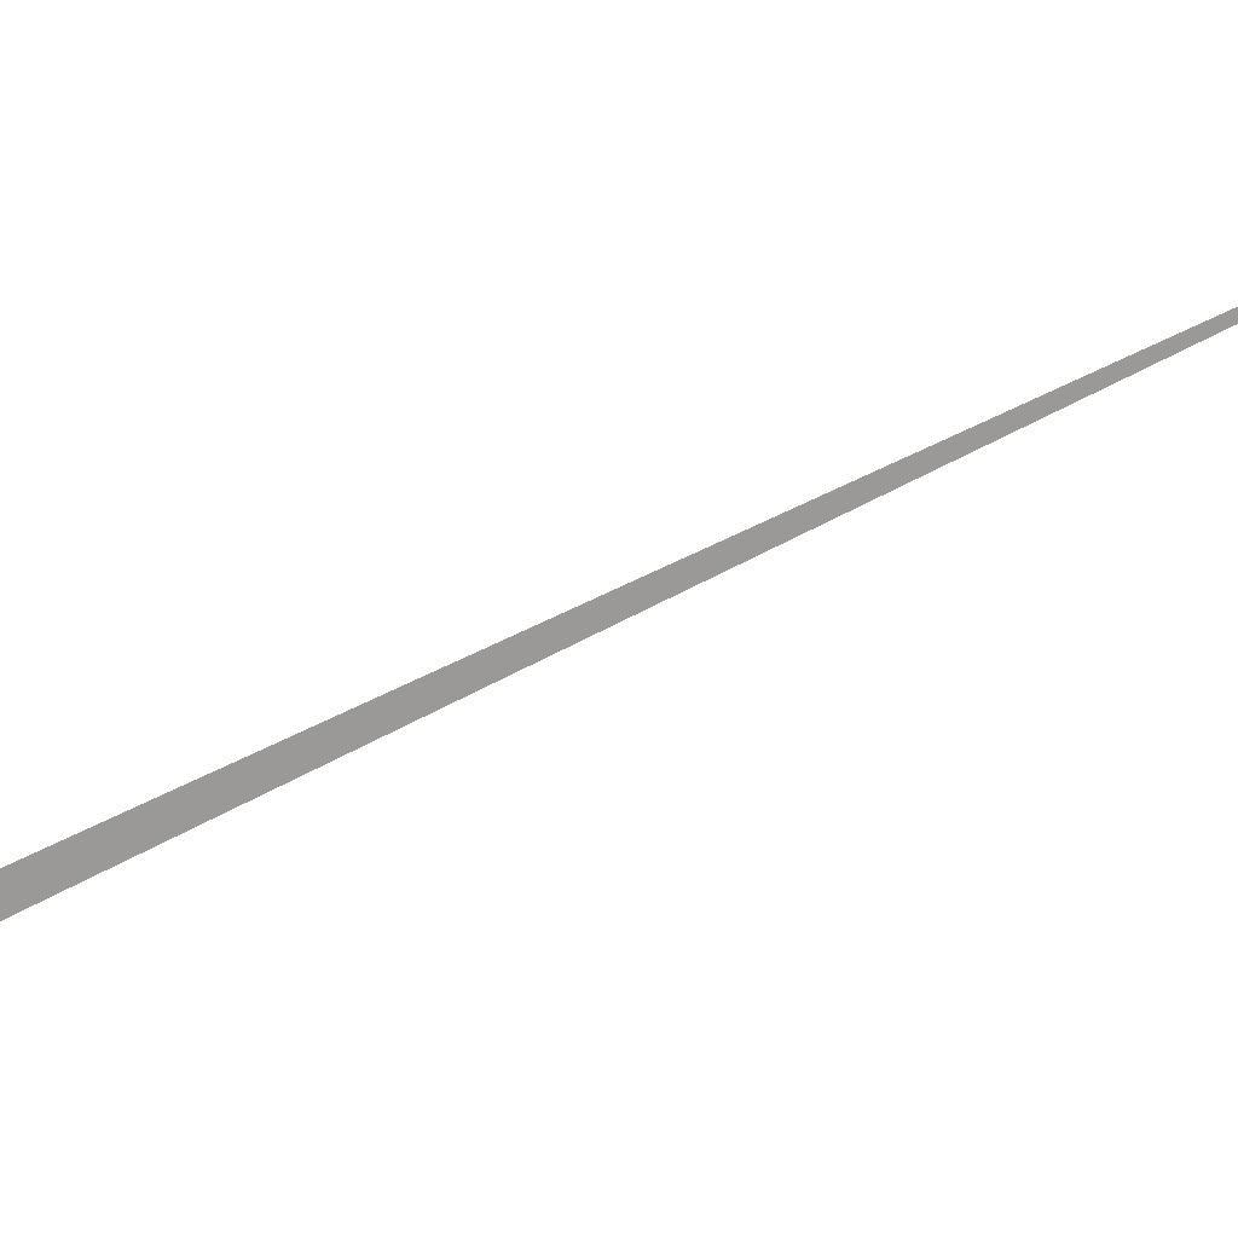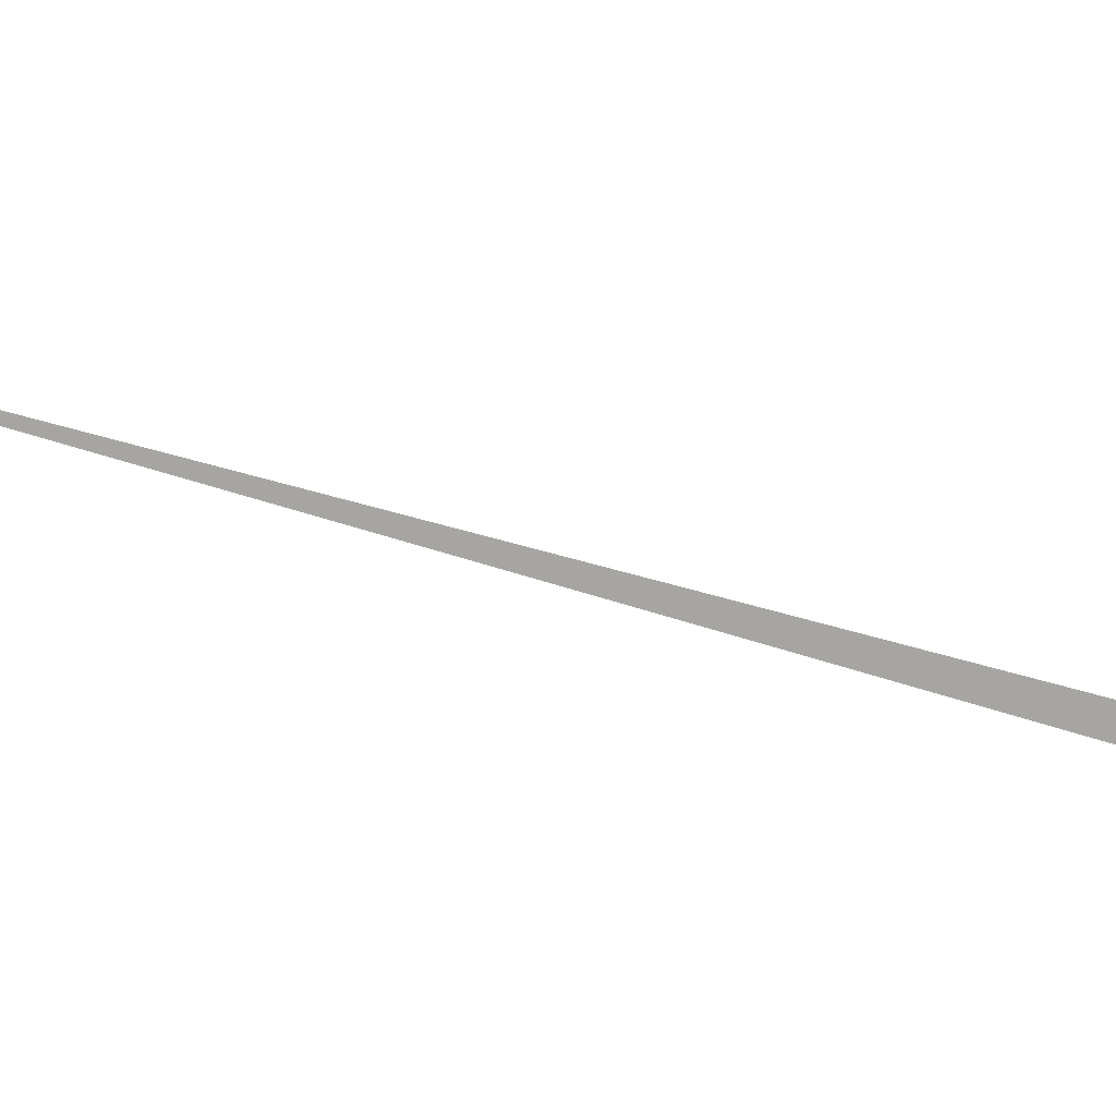
<metadata>
{"format":"obj","ext":"obj","renderer":"f3d","projection":"perspective","resolution":1024,"background":"white","views":[{"elev":-68.9,"azim":-81.8,"up":"+Z"},{"elev":-73.8,"azim":55.7,"up":"+Z"}]}
</metadata>
<code>
v  -953.5  -2866  0
v  425.6  1455  0
v  536.3  1418  0
f 1 2 3

</code>
